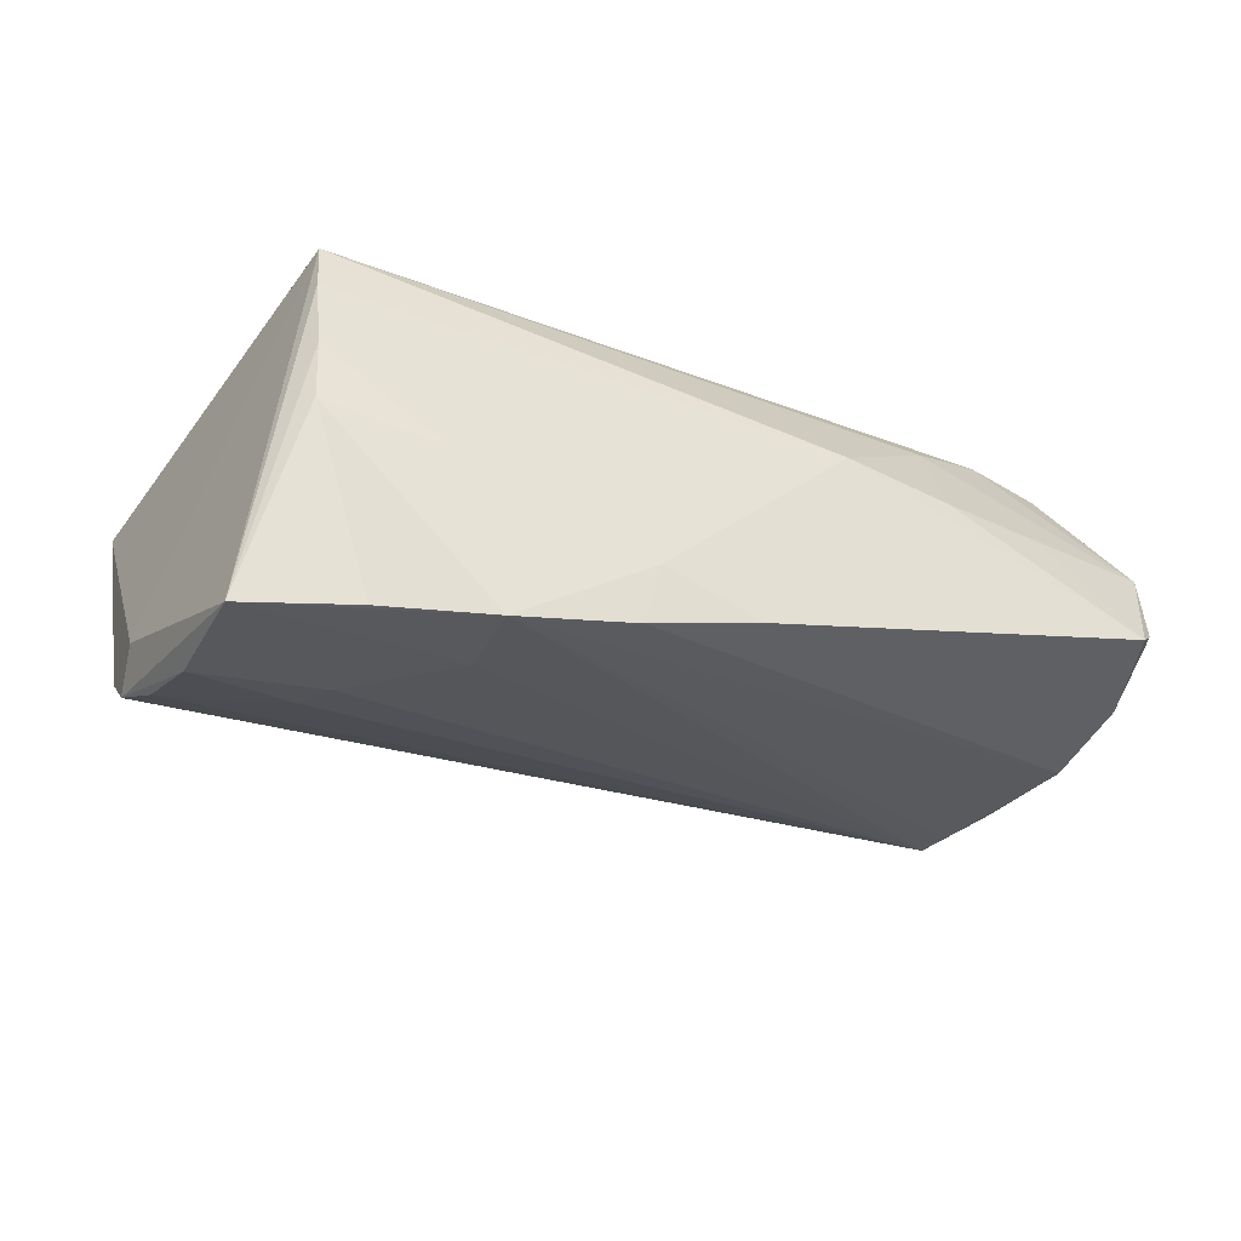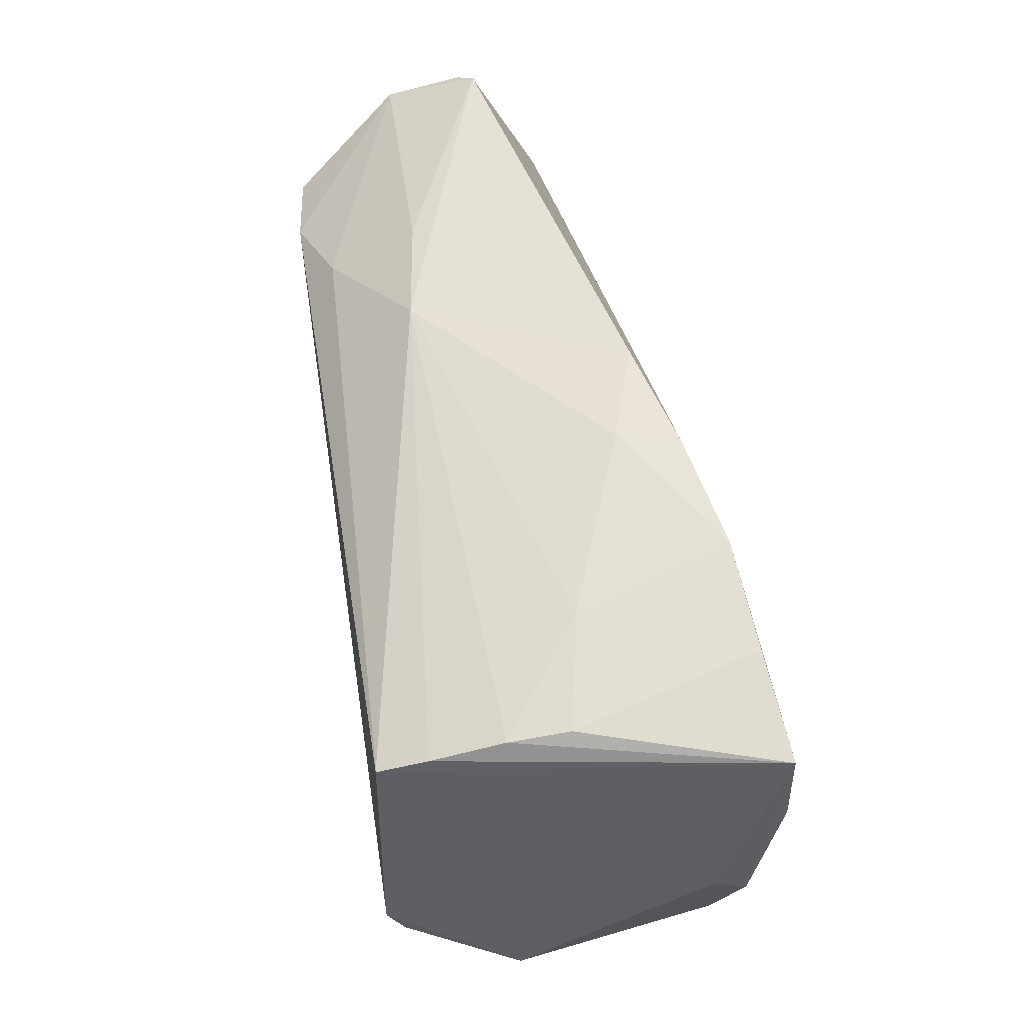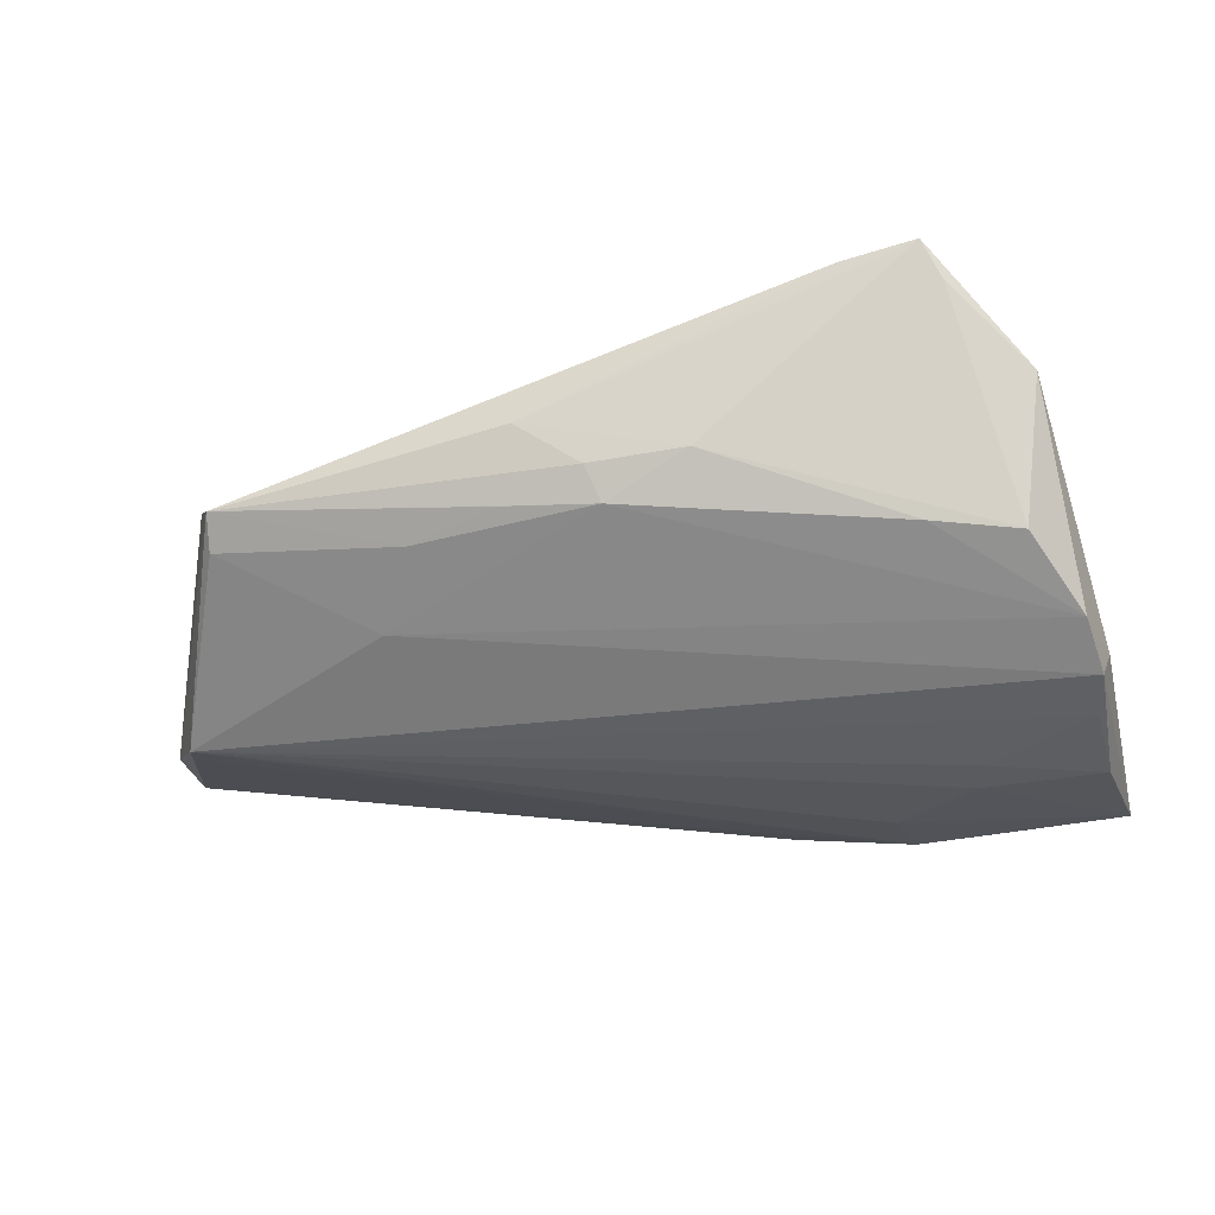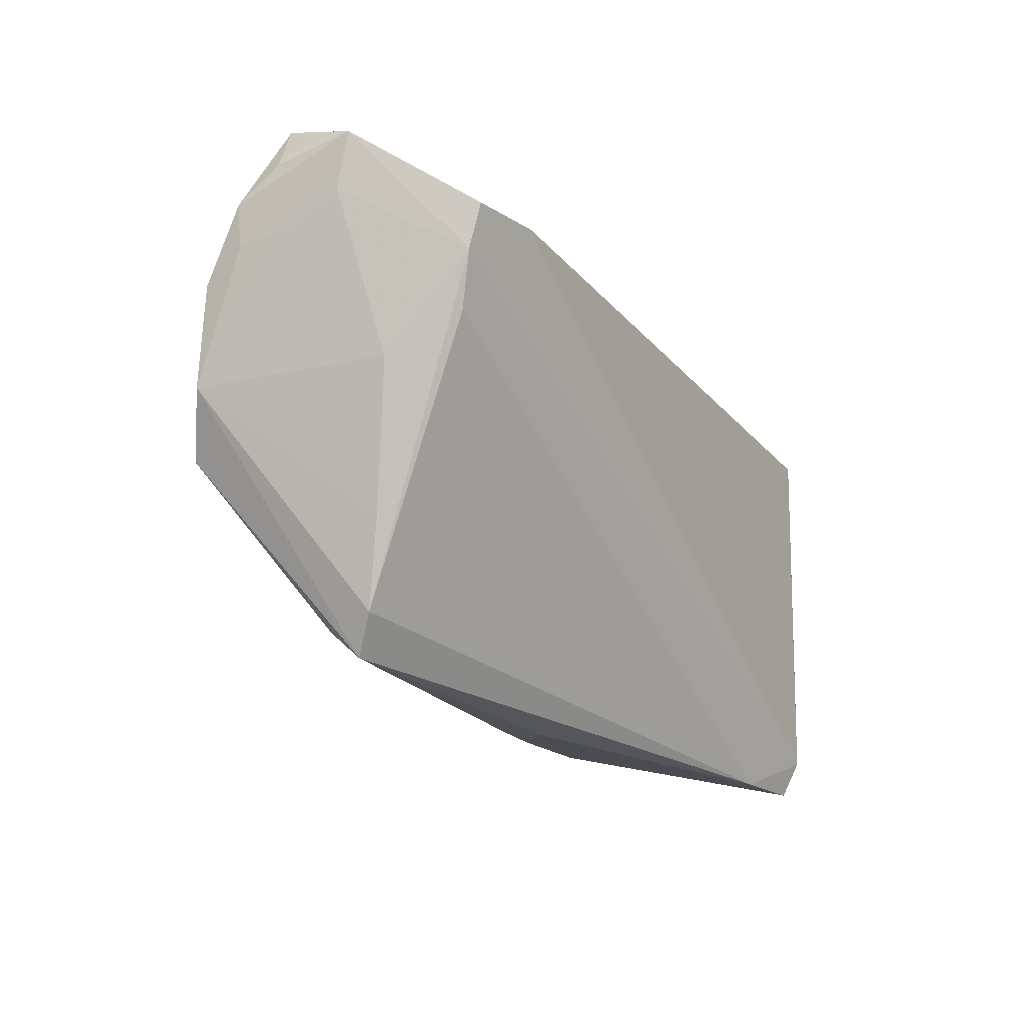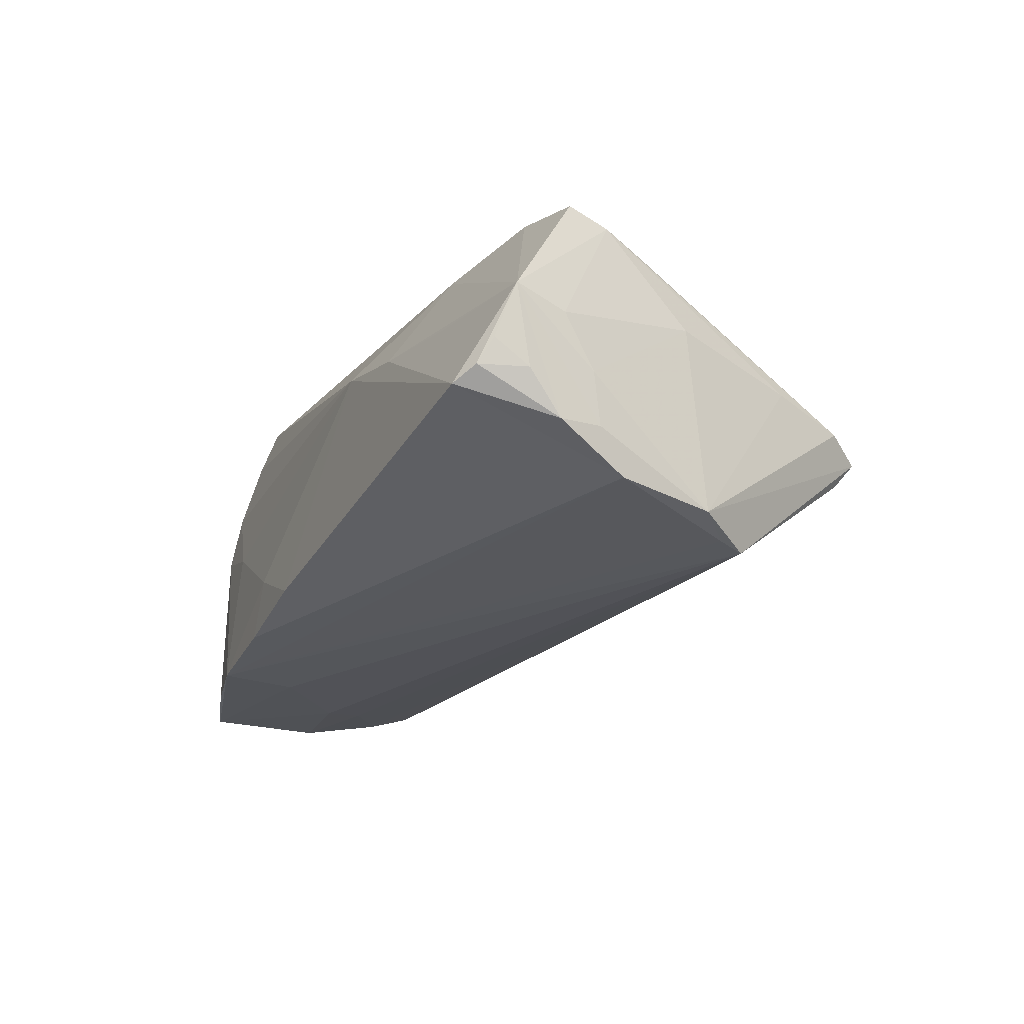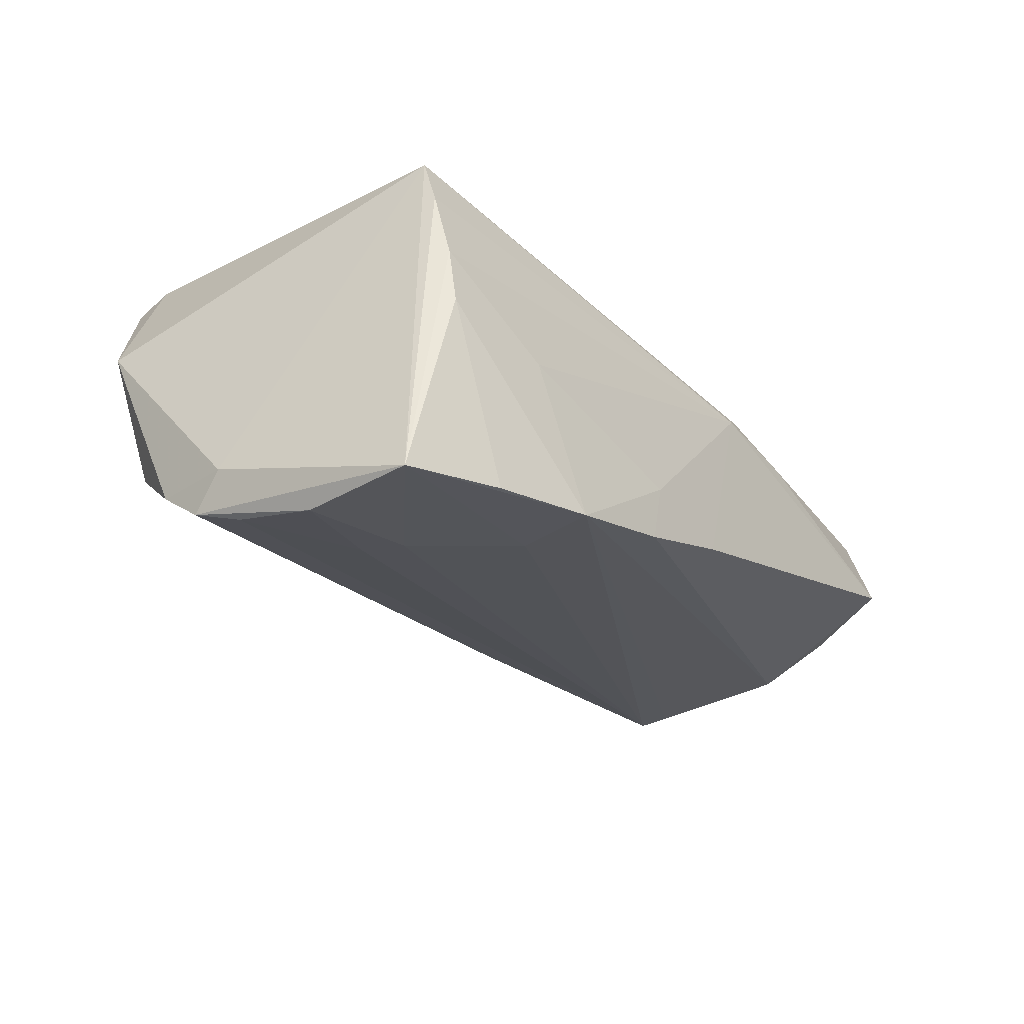
<metadata>
{"format":"obj","ext":"obj","renderer":"f3d","projection":"perspective","resolution":1024,"background":"white","views":[{"elev":-26.0,"azim":149.8,"up":"+Z"},{"elev":53.6,"azim":81.1,"up":"+Y"},{"elev":-30.6,"azim":14.7,"up":"+Z"},{"elev":-22.1,"azim":-62.5,"up":"+Y"},{"elev":-16.1,"azim":-114.2,"up":"+Z"},{"elev":-24.7,"azim":124.4,"up":"+Z"}]}
</metadata>
<code>
v 0.01694 0.03392 -0.01879
v 0.04589 -0.02205 0.02496
v -0.03981 -0.03334 -3.938e-05
v 0.03272 0.03339 -0.02153
v -0.02784 0.03028 0.009604
v -0.05903 0.02877 0.002317
v 0.05859 0.01133 -0.02496
v 0.05079 0.02116 0.02432
v -0.01655 -0.02859 -0.00573
v 0.06035 -0.002177 -0.01663
v -0.05223 -0.004816 -0.01694
v 0.05218 0.02638 0.008775
v -0.0433 0.02872 0.0088
v 0.05163 0.02355 0.018
v 0.007284 -0.03022 -0.004775
v -0.04265 -0.02876 0.002942
v 0.04555 -0.03397 0.0225
v -0.03025 0.02229 0.02108
v 0.04541 -0.02946 0.02496
v 0.04767 -0.03205 0.01767
v 0.03609 -0.03421 0.0208
v -0.05926 0.0152 -0.006877
v -0.05029 0.004147 0.01953
v 0.04288 0.01318 -0.02425
v -0.002462 -0.03421 0.005306
v 0.06013 0.02652 -0.02386
v 0.005705 -0.03257 -0.0005806
v -0.06 0.02068 -0.006921
v 0.05822 -9.88e-06 -0.02314
v -0.05236 -0.000563 0.01009
v 0.05268 0.02783 0.001161
v -0.06013 0.02473 -0.001193
v 0.03795 0.03005 -0.001856
v -0.05097 -0.00837 -0.01784
v -0.05282 0.01067 0.02177
v 0.01436 0.03352 -0.01094
v -0.01329 0.03034 0.01172
v 0.05946 -0.006337 -0.02133
v -0.04052 -0.02981 -0.003657
v 0.01802 -0.03189 9.29e-05
v -0.05345 0.01613 0.02364
v -0.004906 -0.03097 -0.003633
v 0.05851 -0.01263 -0.01718
v -0.05523 0.03248 -0.002815
v 0.03149 0.02356 -0.02277
v 0.05662 -0.02586 0.007677
v 0.04263 -0.02409 -0.008964
v -0.05913 0.01967 0.006875
v 0.001717 0.03421 -0.01513
v 0.04432 0.00773 -0.02402
v 0.04666 0.03037 -0.02254
v 0.05356 -0.02171 -0.01039
v -0.05903 0.01589 -5.184e-05
v -0.04281 0.01749 0.02496
v -0.06035 0.02646 0.009064
v -0.05597 -0.0009317 -0.0146
v -0.04637 -0.0182 0.005974
v -0.02202 -0.01981 -0.01187
v -0.05796 0.03055 -0.0009558
v -0.05808 0.01164 -0.01242
f 56 34 3
f 3 16 56
f 19 8 2
f 2 54 19
f 8 54 2
f 18 54 8
f 3 34 39
f 39 9 3
f 34 38 58
f 58 39 34
f 9 39 58
f 43 58 38
f 43 38 10
f 54 18 55
f 19 54 41
f 41 35 19
f 54 55 41
f 41 55 35
f 25 40 17
f 9 58 15
f 58 43 15
f 23 35 16
f 19 35 23
f 29 38 34
f 29 7 38
f 34 56 11
f 56 60 11
f 11 4 34
f 60 4 11
f 22 55 28
f 28 60 22
f 22 60 56
f 16 35 57
f 35 30 57
f 57 56 16
f 57 30 56
f 35 55 48
f 48 30 35
f 3 25 21
f 21 25 17
f 21 16 3
f 21 17 19
f 21 23 16
f 19 23 21
f 3 9 42
f 42 15 3
f 9 15 42
f 3 15 27
f 27 15 40
f 27 25 3
f 40 25 27
f 52 40 47
f 40 15 47
f 47 43 52
f 47 15 43
f 20 40 52
f 17 40 20
f 52 43 46
f 46 20 52
f 46 43 10
f 17 20 46
f 10 8 46
f 46 8 19
f 19 17 46
f 50 29 34
f 7 29 50
f 34 4 45
f 1 4 60
f 26 45 4
f 10 38 26
f 38 7 26
f 31 12 26
f 26 8 10
f 28 59 44
f 44 60 28
f 49 1 44
f 44 1 60
f 44 59 55
f 28 55 32
f 32 59 28
f 56 30 53
f 30 48 53
f 53 22 56
f 55 22 53
f 53 48 55
f 34 45 24
f 24 50 34
f 7 50 24
f 24 26 7
f 45 26 24
f 31 4 33
f 33 12 31
f 51 4 31
f 31 26 51
f 51 26 4
f 13 44 55
f 55 59 6
f 6 32 55
f 59 32 6
f 8 26 14
f 14 26 12
f 49 44 37
f 12 33 37
f 37 14 12
f 8 14 37
f 37 18 8
f 44 13 5
f 5 37 44
f 18 37 5
f 5 55 18
f 5 13 55
f 36 37 33
f 36 33 4
f 49 37 36
f 4 1 36
f 36 1 49

</code>
